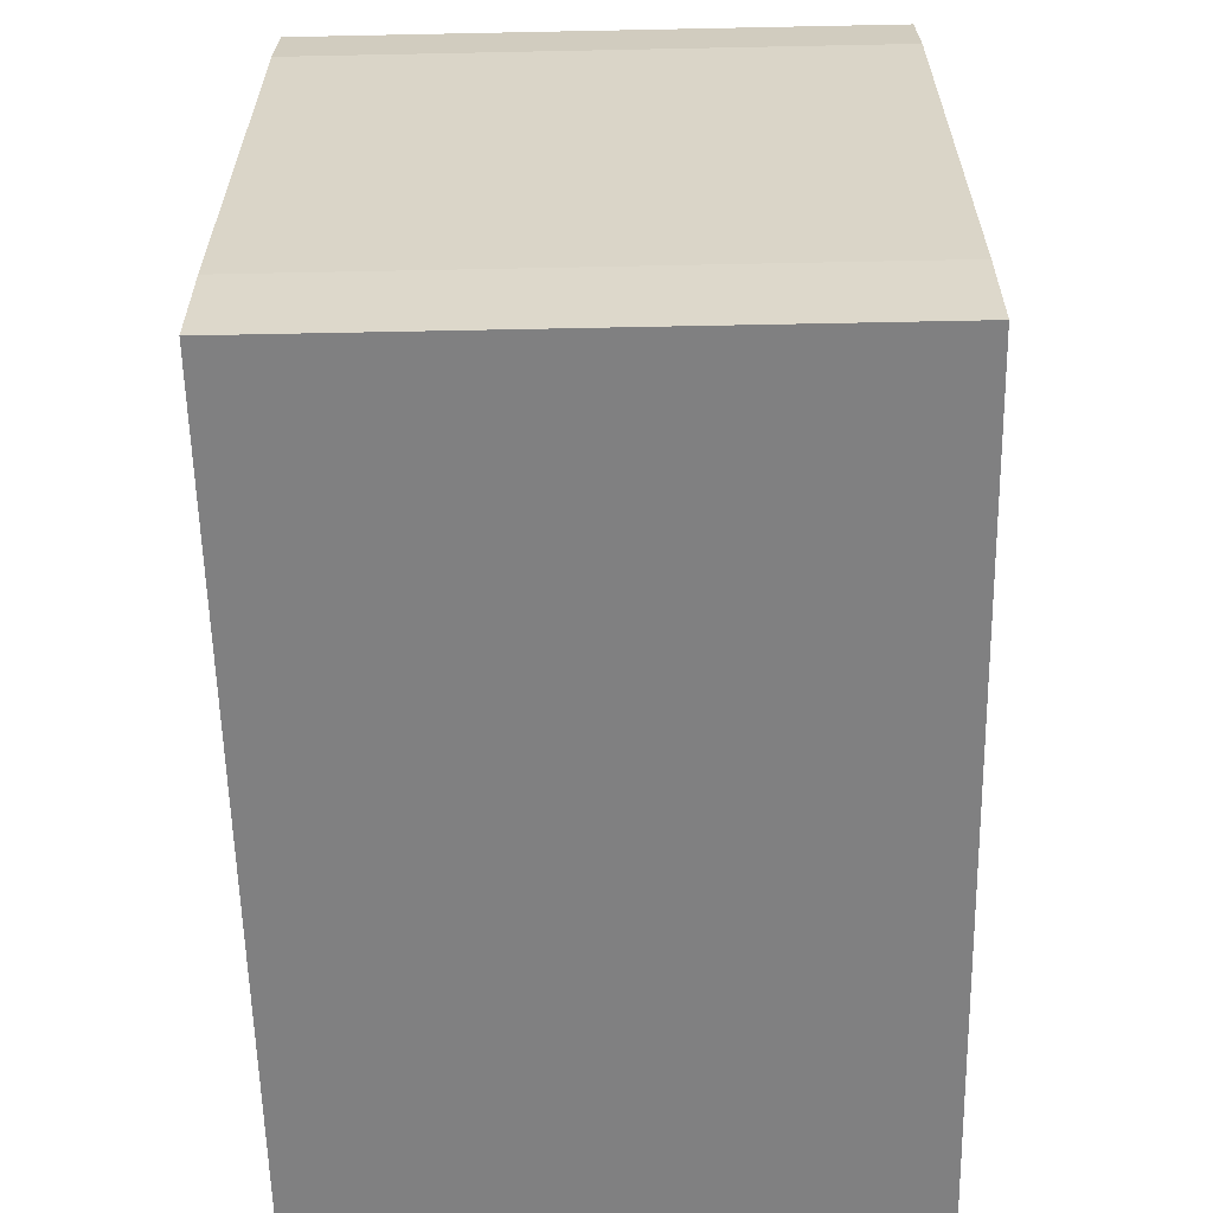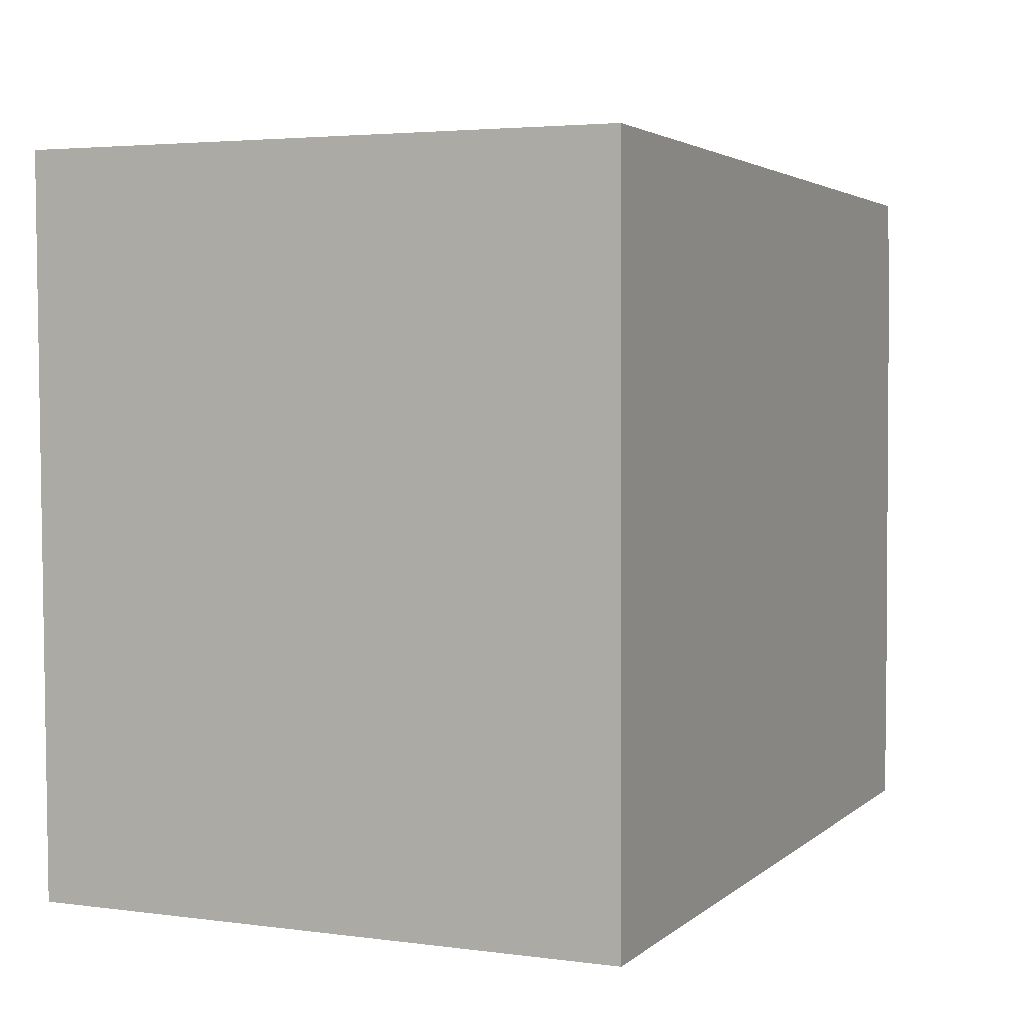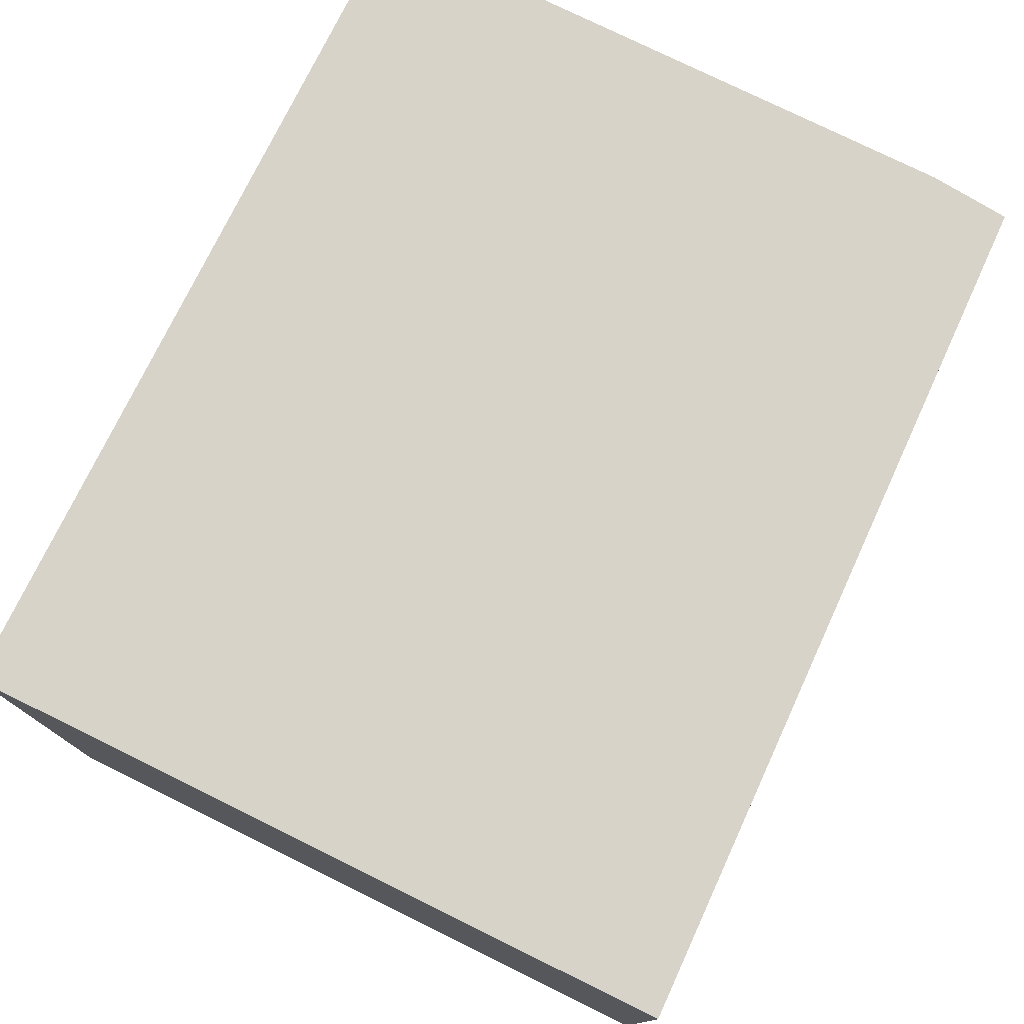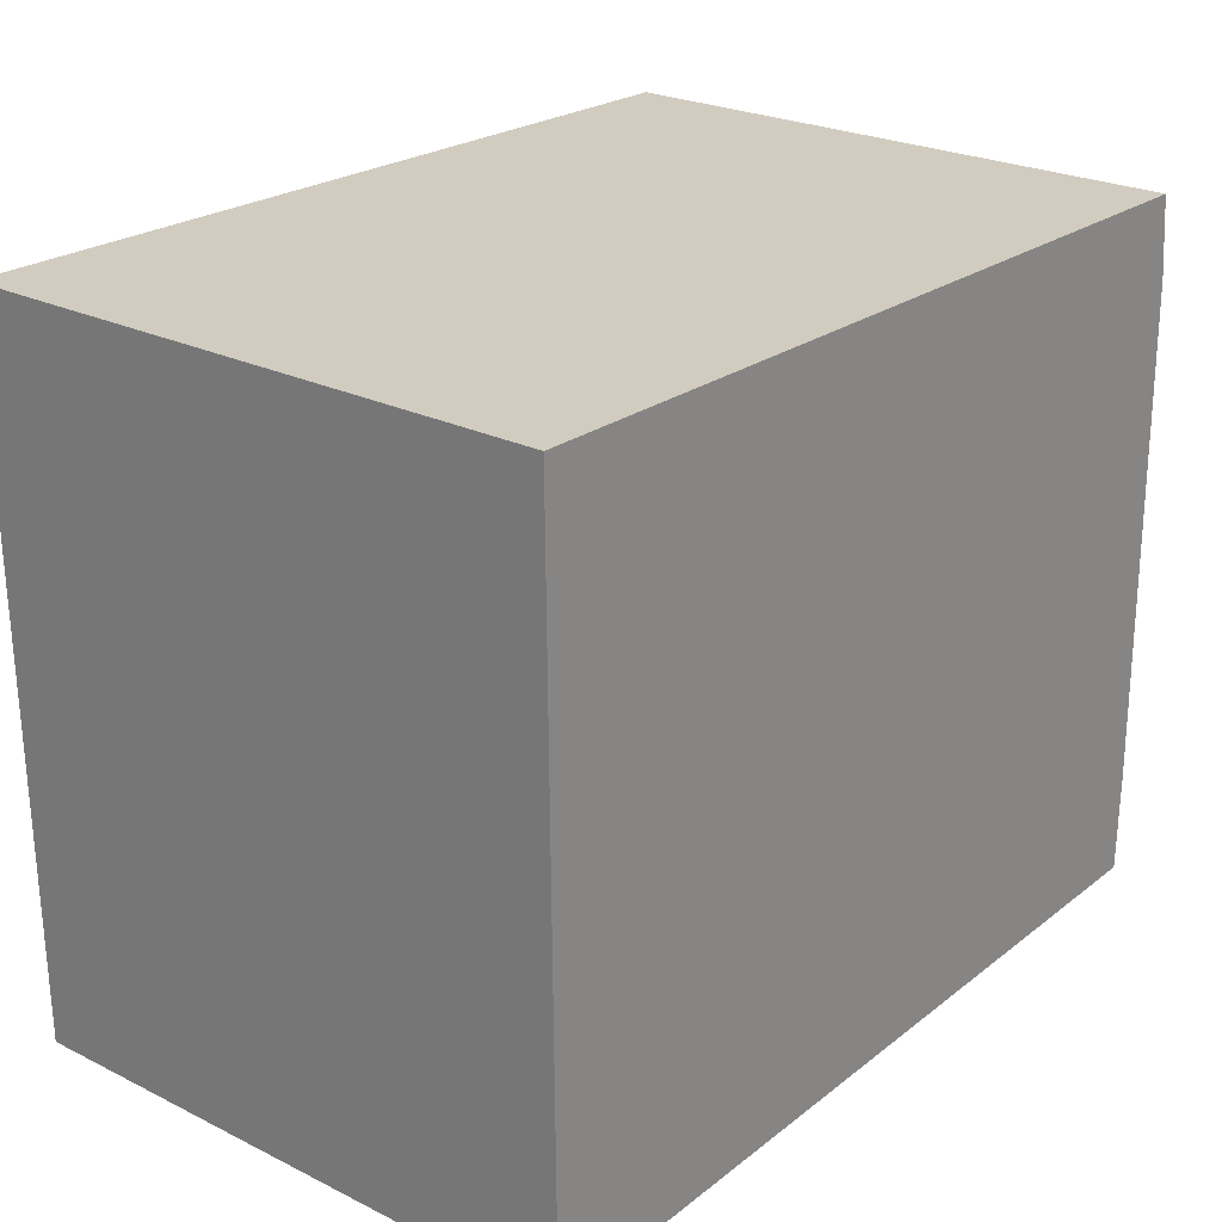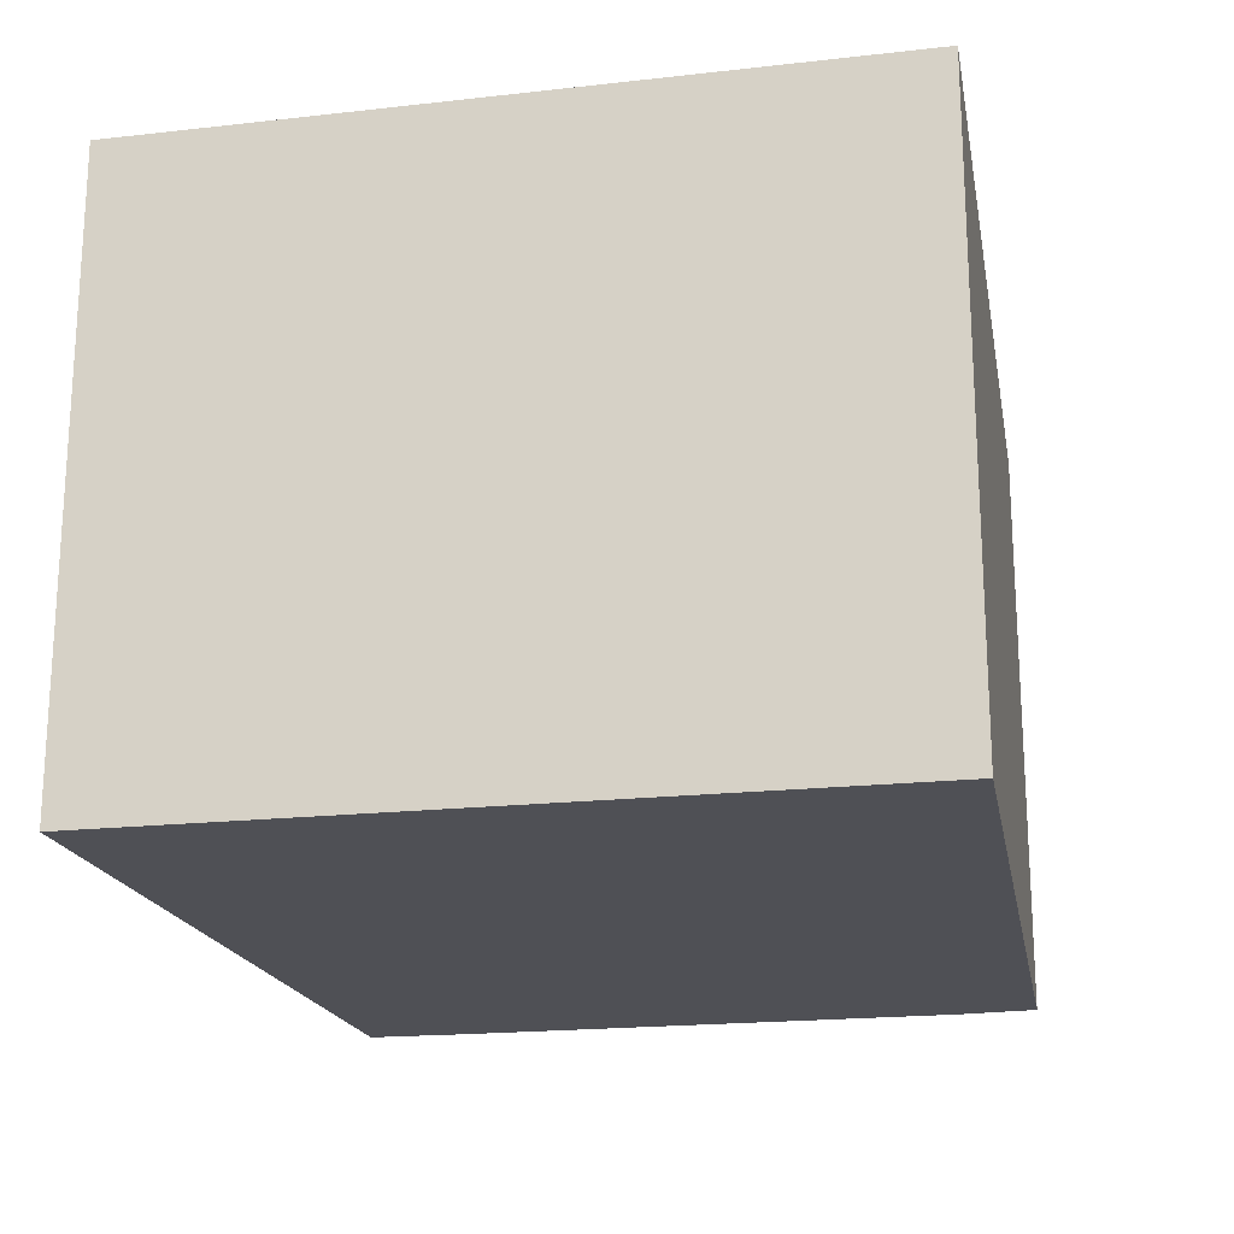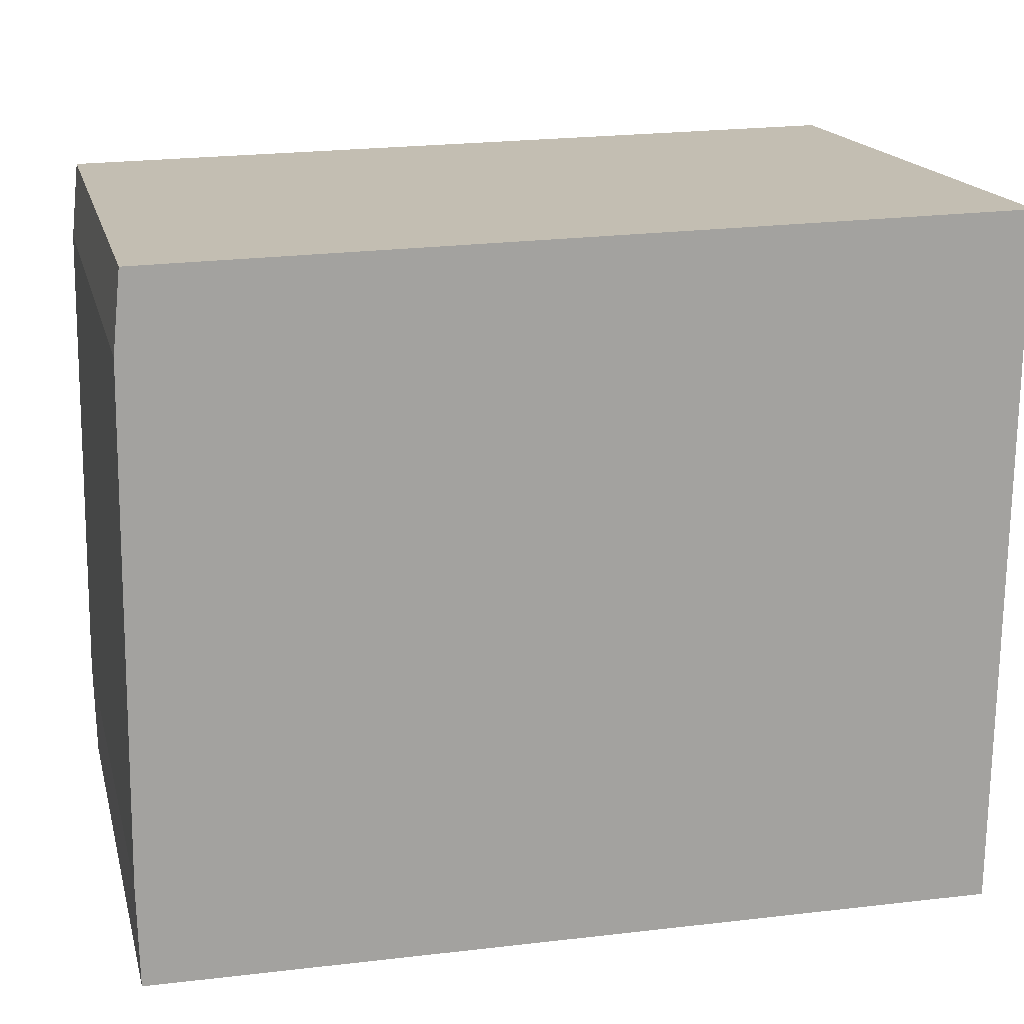
<metadata>
{"format":"obj","ext":"obj","renderer":"f3d","projection":"perspective","resolution":1024,"background":"white","views":[{"elev":-59.7,"azim":91.2,"up":"+Z"},{"elev":3.6,"azim":-65.9,"up":"+Z"},{"elev":76.5,"azim":-64.4,"up":"+Y"},{"elev":24.6,"azim":-51.1,"up":"+Z"},{"elev":-19.3,"azim":-78.6,"up":"+Y"},{"elev":17.4,"azim":166.3,"up":"+Z"}]}
</metadata>
<code>
v  3.866 2.63 -0.422
v  0 2.63 1.61e-16
v  3.829 2.63 -0.065
v  3.897 2.63 -2.698
v  3.888 2.63 -3.164
v  0.029 2.63 -3.191
v  3.866 2.584e-17 -0.422
v  3.897 1.652e-16 -2.698
v  3.888 1.937e-16 -3.164
v  3.829 3.98e-18 -0.065
v  0.029 1.954e-16 -3.191
v  0 0 0
g defaultobject
f 1 2 3
f 2 1 4
f 2 4 5
f 2 5 6
f 7 4 1
f 4 7 8
f 8 5 4
f 5 8 9
f 10 1 3
f 1 10 7
f 9 6 5
f 6 9 11
f 11 2 6
f 2 11 12
f 12 3 2
f 3 12 10
f 8 11 9
f 11 8 7
f 11 7 10
f 11 10 12

</code>
